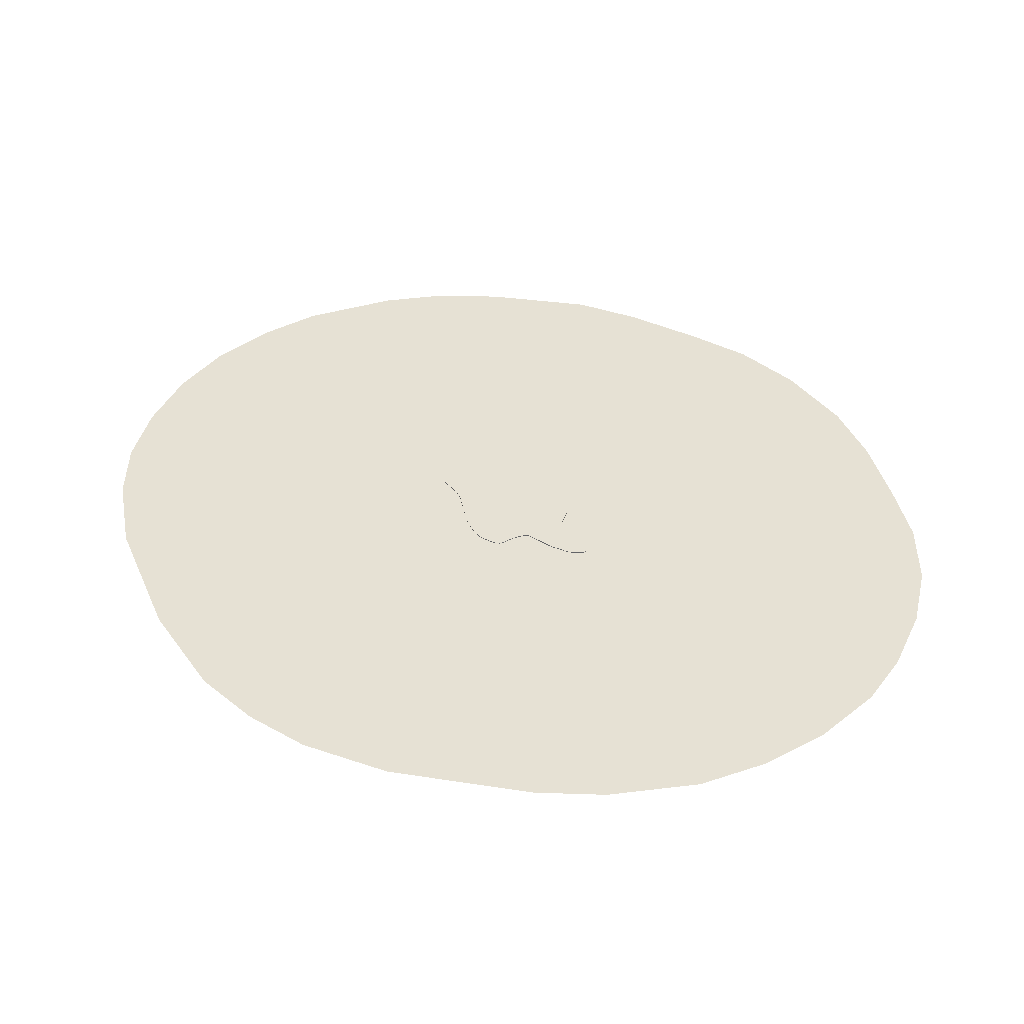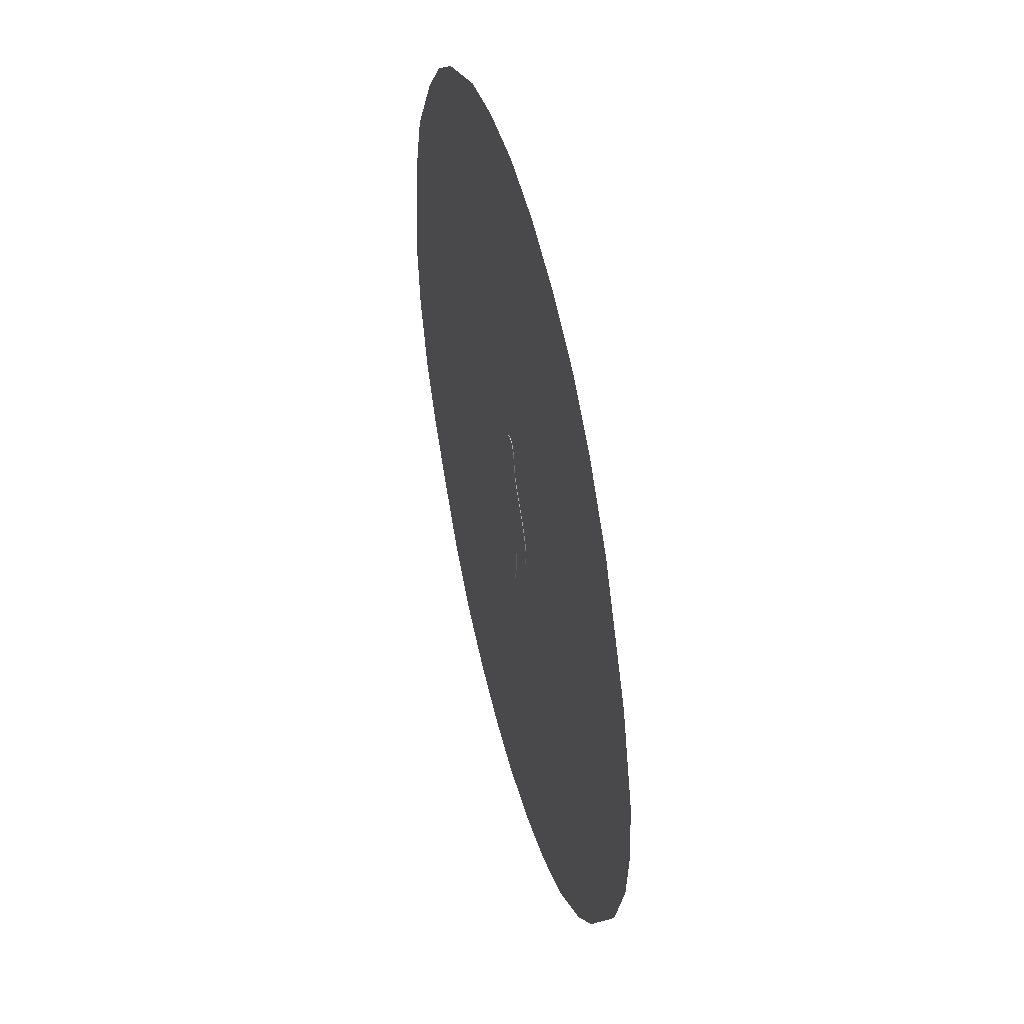
<metadata>
{"format":"obj","ext":"obj","renderer":"f3d","projection":"perspective","resolution":1024,"background":"white","views":[{"elev":39.1,"azim":129.9,"up":"+Y"},{"elev":50.0,"azim":75.2,"up":"+Z"}]}
</metadata>
<code>
o TFA3_Curve_Mesh.002
v 0.2935 0.01513 -0.2777
v 0.6147 0 0.05747
v 0.6147 0.01513 0.05747
v 0.6135 0.01513 0.07855
v -0.02931 -0 1.174
v -0.02931 0.01513 1.174
v -0.03793 0.01513 1.17
v 0.3304 0.01513 -0.2548
v 0.1783 0.01513 0.8068
v -0.03709 0.01513 -0.7047
v -0.3866 0.01513 0.7022
v 0.6135 0 0.07855
v 0.6111 0.01513 0.1017
v 0.06574 0.01513 -0.9897
v -0.03793 -0 1.17
v -0.04641 0.01513 1.166
v 0.3304 0 -0.2548
v -0.4887 0.01513 -0.03035
v 0.1783 0 0.8068
v 0.1749 0.01513 0.8169
v -0.03709 -0 -0.7047
v -0.3866 -0 0.7022
v -0.3914 0.01513 0.6906
v 0.6111 0 0.1017
v 0.6067 0.01513 0.1265
v 0.06574 0 -0.9897
v 0.06832 0.01513 -0.9886
v -0.04641 -0 1.166
v -0.05475 0.01513 1.161
v -0.4887 -0 -0.03035
v 0.1724 0 0.826
v 0.1749 0 0.8169
v -0.03248 -0 -0.7231
v -0.3914 -0 0.6906
v 0.6067 0 0.1265
v 0.6002 0.01513 0.1522
v 0.06832 0 -0.9886
v -0.05475 -0 1.161
v -0.06294 0.01513 1.156
v -0.03248 0.01513 -0.7231
v -0.03055 0.01513 -0.7315
v 0.1724 0.01513 0.826
v 0.6002 0 0.1522
v -0.06294 -0 1.156
v 0.3702 0.01513 -0.2329
v -0.03055 -0 -0.7315
v 0.5822 0.01513 0.2046
v 0.07815 0.01513 -0.9825
v -0.07889 0.01513 1.147
v 0.3702 0 -0.2329
v 0.3777 0.01513 -0.2291
v 0.5822 0 0.2046
v 0.5713 0.01513 0.2307
v 0.07815 0 -0.9825
v 0.0819 0.01513 -0.9797
v -0.07889 -0 1.147
v -0.08665 0.01513 1.143
v 0.3777 0 -0.2291
v 0.5713 0 0.2307
v 0.5596 0.01513 0.2563
v 0.0819 0 -0.9797
v 0.08577 0.01513 -0.9767
v -0.08665 -0 1.143
v -0.0945 0.01513 1.138
v 0.1643 0.01513 0.8698
v 0.5596 0 0.2563
v 0.5473 0.01513 0.2812
v 0.08577 0 -0.9767
v 0.08971 0.01513 -0.9734
v -0.0945 -0 1.138
v -0.1026 0.01513 1.132
v 0.4094 0.01513 -0.2161
v 0.1643 0 0.8698
v 0.5473 0 0.2812
v 0.5349 0.01513 0.305
v 0.08971 0 -0.9734
v 0.09364 0.01513 -0.9698
v -0.1026 -0 1.132
v -0.1108 0.01513 1.125
v 0.4094 0 -0.2161
v -0.4206 0.01513 0.5997
v 0.5349 0 0.305
v 0.09364 0 -0.9698
v 0.0975 0.01513 -0.9661
v -0.1108 -0 1.125
v -0.1191 0.01513 1.118
v -0.4206 -0 0.5997
v 0.5105 0.01513 0.348
v 0.0975 0 -0.9661
v 0.1012 0.01513 -0.9623
v -0.1191 -0 1.118
v -0.4278 0.01513 0.5751
v 0.5105 0 0.348
v 0.1012 0 -0.9623
v 0.1047 0.01513 -0.9584
v -0.1356 0.01513 1.101
v -0.5178 0.01513 -0.1275
v -0.4278 -0 0.5751
v -0.4309 0.01513 0.5632
v 0.1047 0 -0.9584
v -0.1356 -0 1.101
v -0.5178 -0 -0.1275
v -0.5188 0.01513 -0.1361
v 0.145 0.01513 0.9378
v -0.4309 -0 0.5632
v -0.4336 0.01513 0.5517
v 0.4794 0.01513 0.3979
v 0.1114 0.01513 -0.9502
v -0.5188 -0 -0.1361
v -0.5194 0.01513 -0.145
v 0.145 0 0.9378
v -0.4336 -0 0.5517
v 0.4794 0 0.3979
v 0.1114 0 -0.9502
v -0.5194 -0 -0.145
v -0.5197 0.01513 -0.1541
v 0.4581 0.01513 0.4279
v -0.5197 -0 -0.1541
v -0.5198 0.01513 -0.1633
v -0.1914 0.01513 -0.4621
v 0.4581 0 0.4279
v -0.5198 -0 -0.1633
v -0.5196 0.01513 -0.1727
v -0.1914 -0 -0.4621
v -0.5196 -0 -0.1727
v -0.5193 0.01513 -0.1821
v -0.002201 0.01513 -0.8795
v 0.1344 0.01513 -0.9233
v -0.1827 0.01513 1.047
v -0.5193 -0 -0.1821
v -0.5188 0.01513 -0.1916
v -0.002201 -0 -0.8795
v -0.000322 0.01513 -0.8883
v -0.16 0.01513 -0.4771
v 0.1344 0 -0.9233
v -0.1827 -0 1.047
v -0.5188 -0 -0.1916
v -0.000322 -0 -0.8883
v 0.00146 0.01513 -0.8959
v 0.2247 0 -0.6765
v 0.2247 0.01513 -0.6765
v -0.16 -0 -0.4771
v 0.1447 0.01513 -0.9106
v 0.5353 0.01513 -0.1802
v 0.00146 0 -0.8959
v 0.003179 0.01513 -0.9025
v 0.2285 0.01513 -0.6544
v 0.1447 0 -0.9106
v 0.1497 0.01513 -0.904
v 0.5353 0 -0.1802
v 0.5384 0.01513 -0.179
v 0.003179 0 -0.9025
v 0.004871 0.01513 -0.9085
v 0.2285 0 -0.6544
v 0.1497 0 -0.904
v 0.1545 0.01513 -0.8974
v -0.2122 0.01513 1.016
v 0.5384 0 -0.179
v 0.541 0.01513 -0.1777
v -0.5164 -0 -0.2291
v 0.004871 0 -0.9085
v 0.006572 0.01513 -0.914
v -0.1303 0.01513 -0.4956
v 0.1545 0 -0.8974
v 0.159 0.01513 -0.8907
v -0.2122 -0 1.016
v 0.541 0 -0.1777
v -0.5164 0.01513 -0.2291
v -0.5153 0.01513 -0.2384
v 0.006572 0 -0.914
v 0.1178 0.01513 1.068
v -0.1303 -0 -0.4956
v 0.159 0 -0.8907
v 0.1631 0.01513 -0.884
v -0.2293 0.01513 0.9966
v 0.5451 0.01513 -0.1751
v -0.5153 -0 -0.2384
v -0.5131 0.01513 -0.2479
v 0.1178 0 1.068
v 0.1144 0.01513 1.078
v 0.2362 0.01513 -0.5917
v -0.1208 0.01513 -0.5044
v 0.1631 0 -0.884
v -0.2293 -0 0.9966
v -0.238 0.01513 0.9855
v 0.5451 0 -0.1751
v -0.5131 -0 -0.2479
v -0.51 0.01513 -0.2574
v 0.1144 0 1.078
v 0.1109 0.01513 1.088
v 0.2362 0 -0.5917
v -0.1208 -0 -0.5044
v 0.1709 0.01513 -0.8699
v -0.238 -0 0.9855
v -0.2467 0.01513 0.9733
v -0.51 -0 -0.2574
v -0.5062 0.01513 -0.2669
v 0.1109 0 1.088
v 0.1072 0.01513 1.096
v 0.1709 0 -0.8699
v -0.2467 -0 0.9733
v -0.2552 0.01513 0.9602
v -0.5062 -0 -0.2669
v 0.1072 0 1.096
v 0.1033 0.01513 1.104
v 0.1784 0.01513 -0.8548
v -0.2552 -0 0.9602
v -0.2635 0.01513 0.9459
v 0.5535 0.01513 -0.1678
v -0.4971 -0 -0.2849
v 0.1033 0 1.104
v 0.1784 0 -0.8548
v -0.2635 -0 0.9459
v 0.5535 0 -0.1678
v -0.4971 0.01513 -0.2849
v -0.4922 0.01513 -0.2933
v 0.02104 0.01513 -0.9568
v -0.4922 -0 -0.2933
v -0.4873 0.01513 -0.3009
v 0.02104 0 -0.9568
v 0.0232 0.01513 -0.9628
v 0.5648 0.01513 -0.1547
v -0.4873 -0 -0.3009
v -0.4826 0.01513 -0.3078
v 0.0232 0 -0.9628
v 0.02531 0.01513 -0.9682
v 0.191 0.01513 -0.8218
v 0.5648 0 -0.1547
v -0.4826 -0 -0.3078
v -0.4782 0.01513 -0.3137
v 0.02531 0 -0.9682
v 0.02742 0.01513 -0.9731
v 0.191 0 -0.8218
v -0.4782 -0 -0.3137
v -0.4744 0.01513 -0.3185
v 0.02742 0 -0.9731
v -0.08396 0.01513 -0.558
v 0.1955 0.01513 -0.8045
v -0.4744 -0 -0.3185
v -0.4714 0.01513 -0.3221
v 0.03175 0.01513 -0.981
v -0.08396 -0 -0.558
v -0.08058 0.01513 -0.565
v 0.1955 0 -0.8045
v 0.5828 0.01513 -0.1248
v -0.4714 -0 -0.3221
v 0.03175 0 -0.981
v 0.243 0.01513 -0.3746
v -0.08058 -0 -0.565
v -0.0775 0.01513 -0.572
v 0.5828 0 -0.1248
v 0.03642 0.01513 -0.9867
v 0.243 0 -0.3746
v -0.0775 -0 -0.572
v -0.07466 0.01513 -0.5792
v 0.5903 0.01513 -0.1054
v 0.03642 0 -0.9867
v 0.03897 0.01513 -0.9888
v 0.2449 0.01513 -0.3541
v -0.07466 -0 -0.5792
v -0.07202 0.01513 -0.5865
v 0.2008 0.01513 -0.7692
v 0.5903 0 -0.1054
v 0.03897 0 -0.9888
v 0.04171 0.01513 -0.9902
v 0.05635 0.01513 1.168
v 0.2449 0 -0.3541
v -0.07202 -0 -0.5865
v 0.2008 0 -0.7692
v 0.04171 0 -0.9902
v 0.04466 0.01513 -0.9911
v 0.05635 0 1.168
v 0.2476 0.01513 -0.3381
v -0.06708 0.01513 -0.6017
v 0.04466 0 -0.9911
v 0.0459 0.01513 1.176
v 0.2476 0 -0.3381
v -0.06708 -0 -0.6017
v 0.2337 0.01513 0.7062
v 0.0459 0 1.176
v 0.03974 0.01513 1.18
v 0.2337 0 0.7062
v 0.05182 0.01513 -0.9924
v 0.03974 0 1.18
v 0.0328 0.01513 1.182
v 0.2535 0.01513 -0.3171
v 0.2259 0.01513 0.7171
v -0.4103 0.01513 -0.3708
v 0.05182 0 -0.9924
v 0.0535 0.01513 -0.9926
v 0.0328 0 1.182
v 0.02493 0.01513 1.184
v 0.2535 0 -0.3171
v 0.2573 0.01513 -0.3097
v 0.2259 0 0.7171
v -0.4103 -0 -0.3708
v -0.4022 0.01513 -0.3757
v 0.0535 0 -0.9926
v 0.02493 0 1.184
v 0.2573 0 -0.3097
v -0.4022 -0 -0.3757
v -0.3945 0.01513 -0.3797
v 0.0563 0.01513 -0.9927
v 0.006664 0.01513 1.184
v 0.2721 0.01513 -0.2939
v -0.3945 -0 -0.3797
v 0.0563 0 -0.9927
v 0.05756 0.01513 -0.9925
v 0.006664 0 1.184
v 0.2721 0 -0.2939
v 0.2821 0.01513 -0.2858
v 0.614 0.01513 0.02081
v 0.05756 0 -0.9925
v 0.05885 0.01513 -0.9922
v -0.01162 0.01513 1.18
v 0.2821 0 -0.2858
v 0.614 0 0.02081
v 0.6149 0.01513 0.0383
v 0.05885 0 -0.9922
v 0.06023 0.01513 -0.9918
v -0.01162 -0 1.18
v 0.2935 0 -0.2777
v 0.3056 0.01513 -0.2697
v -0.04246 0.01513 -0.685
v 0.6149 0 0.0383
v 0.06023 0 -0.9918
v 0.3056 0 -0.2697
v -0.04246 -0 -0.685
v 1.465 0.006299 -4.421
v 0.7628 0.006299 -4.633
v -0.6516 0.006299 -4.633
v -1.364 0.006299 -4.421
v -2.008 0.006299 -4.094
v -2.586 0.006299 -3.622
v -3.038 0.006299 -3.064
v -3.538 0.006299 -2.391
v -3.894 0.006299 -1.746
v -4.154 0.006299 -0.8897
v -4.231 0.006299 -0.1199
v -4.154 0.006299 0.5825
v -4.01 0.006299 1.439
v -3.808 0.006299 2.132
v -3.24 0.006299 3.103
v -2.788 0.006299 3.681
v -2.268 0.006299 4.123
v -1.383 0.006299 4.624
v -0.7094 0.006299 4.816
v 0.002669 0.006299 4.893
v 0.7243 0.006299 4.816
v 1.436 0.006299 4.595
v 2.071 0.006299 4.268
v 2.61 0.006299 3.825
v 3.188 0.006299 3.132
v 3.89 0.006299 1.833
v 4.246 0.006299 0.7653
v 4.313 0.006299 0.0244
v 4.256 0.006299 -0.678
v 3.986 0.006299 -1.582
v 3.274 0.006299 -2.881
v 2.832 0.006299 -3.459
v 2.12 0.006299 -4.084
v -0.01657 0.006299 -4.71
v 0.7628 0.006299 -4.633
v 1.465 0.006299 -4.421
v -0.01657 0.006299 -4.71
v 2.12 0.006299 -4.084
v 2.832 0.006299 -3.459
v 3.274 0.006299 -2.881
v 3.986 0.006299 -1.582
v 4.256 0.006299 -0.678
v 4.313 0.006299 0.0244
v 4.246 0.006299 0.7653
v 3.89 0.006299 1.833
v 3.188 0.006299 3.132
v 2.61 0.006299 3.825
v 2.071 0.006299 4.268
v 1.436 0.006299 4.595
v 0.7243 0.006299 4.816
v 0.002669 0.006299 4.893
v -0.7094 0.006299 4.816
v -1.383 0.006299 4.624
v -2.268 0.006299 4.123
v -2.788 0.006299 3.681
v -3.24 0.006299 3.103
v -3.808 0.006299 2.132
v -4.01 0.006299 1.439
v -4.154 0.006299 0.5825
v -4.231 0.006299 -0.1199
v -4.154 0.006299 -0.8897
v -3.894 0.006299 -1.746
v -3.538 0.006299 -2.391
v -3.038 0.006299 -3.064
v -2.586 0.006299 -3.622
v -2.008 0.006299 -4.094
v -1.364 0.006299 -4.421
v -0.6516 0.006299 -4.633
g TFA3_Curve_Mesh.002_Material.008
f 369 391 387
f 366 329 367
f 367 392 368
f 329 395 392
f 368 392 369
f 369 371 370
f 392 391 369
f 371 373 372
f 369 373 371
f 373 386 374
f 374 382 375
f 375 377 376
f 382 380 377
f 377 380 378
f 375 382 377
f 378 380 379
f 380 382 381
f 382 384 383
f 384 386 385
f 386 373 387
f 387 389 388
f 391 390 389
f 387 391 389
f 387 373 369
f 392 395 393
f 393 395 394
f 395 329 396
f 396 330 365
f 330 396 329
f 392 367 329
f 382 374 384
f 384 374 386
f 358 336 340
f 361 364 360
f 360 335 359
f 364 332 335
f 359 335 358
f 358 356 357
f 335 336 358
f 356 354 355
f 358 354 356
f 354 341 353
f 353 345 352
f 352 350 351
f 345 347 350
f 350 347 349
f 352 345 350
f 349 347 348
f 347 345 346
f 345 343 344
f 343 341 342
f 341 354 340
f 340 338 339
f 336 337 338
f 340 336 338
f 340 354 358
f 335 332 334
f 334 332 333
f 332 364 331
f 331 363 362
f 363 331 364
f 335 360 364
f 345 353 343
f 343 353 341
g TFA3_Curve_Mesh.002_None.002
f 262 140 269
f 142 163 172
f 280 281 284
f 106 30 112
f 45 51 50
f 307 308 313
f 120 134 124
f 189 171 180
f 194 184 175
f 257 258 264
f 283 298 289
f 192 237 242
f 20 42 32
f 248 259 253
f 251 256 263
f 173 156 165
f 27 54 37
f 211 266 272
f 246 288 296
f 277 286 293
f 232 247 236
f 158 150 144
f 66 53 60
f 36 52 43
f 99 106 112
f 18 102 30
f 29 39 38
f 235 240 239
f 167 176 186
f 119 123 122
f 221 226 225
f 256 317 263
f 295 9 19
f 14 27 26
f 177 178 187
f 113 88 107
f 71 79 78
f 241 257 247
f 321 6 5
f 89 83 77
f 293 294 300
f 266 280 272
f 111 179 101
f 264 265 270
f 294 310 300
f 172 182 192
f 149 156 155
f 11 23 22
f 298 303 307
f 186 209 214
f 4 13 12
f 214 222 228
f 299 304 309
f 291 292 299
f 274 261 181
f 255 261 260
f 222 251 228
f 284 285 291
f 309 315 321
f 206 233 212
f 197 210 203
f 269 244 262
f 244 233 238
f 262 244 238
f 233 227 238
f 262 141 140
f 142 134 163
f 280 276 281
f 106 18 30
f 17 327 323
f 327 322 1
f 1 322 311
f 316 310 305
f 50 17 8
f 322 316 311
f 316 305 311
f 1 323 327
f 17 323 8
f 51 58 50
f 8 45 50
f 307 303 308
f 124 306 302
f 306 301 297
f 301 296 288
f 297 302 306
f 302 120 124
f 301 288 297
f 134 142 124
f 205 211 204
f 198 189 180
f 189 179 171
f 205 204 199
f 204 198 199
f 180 190 198
f 190 199 198
f 136 101 129
f 101 91 96
f 129 101 96
f 91 86 96
f 129 157 136
f 157 175 166
f 136 157 166
f 184 166 175
f 175 185 194
f 185 195 201
f 201 194 185
f 257 252 258
f 289 275 283
f 275 270 271
f 283 275 271
f 270 265 271
f 283 290 298
f 192 182 237
f 171 179 111
f 73 31 65
f 31 32 42
f 73 65 104
f 171 111 104
f 111 73 104
f 42 65 31
f 32 19 9
f 9 20 32
f 253 191 181
f 191 154 147
f 154 140 141
f 147 181 191
f 181 248 253
f 154 141 147
f 277 267 273
f 267 253 259
f 273 267 259
f 251 245 256
f 206 212 200
f 183 173 165
f 173 164 156
f 206 200 193
f 200 183 193
f 165 174 183
f 174 193 183
f 27 48 54
f 211 205 266
f 246 240 288
f 277 273 286
f 232 241 247
f 150 80 144
f 80 58 72
f 144 80 72
f 58 51 72
f 144 151 158
f 151 159 167
f 167 158 151
f 93 82 88
f 82 74 75
f 88 82 75
f 66 59 53
f 59 52 47
f 59 47 53
f 74 66 67
f 75 74 67
f 60 67 66
f 43 35 36
f 35 24 25
f 36 35 25
f 24 13 25
f 36 47 52
f 87 34 23
f 81 92 98
f 92 99 98
f 87 23 81
f 112 105 99
f 105 98 99
f 98 87 81
f 18 97 102
f 63 56 57
f 56 44 49
f 63 57 64
f 38 28 16
f 28 15 7
f 7 15 6
f 70 63 64
f 15 5 6
f 57 56 49
f 44 38 39
f 39 49 44
f 28 7 16
f 16 29 38
f 229 223 219
f 223 218 216
f 218 210 215
f 216 219 223
f 219 224 229
f 218 215 216
f 239 234 230
f 234 229 224
f 224 230 234
f 230 235 239
f 240 246 239
f 167 159 176
f 137 130 131
f 130 125 126
f 137 168 160
f 122 118 116
f 118 115 110
f 103 115 109
f 168 137 131
f 160 168 169
f 115 103 110
f 103 109 97
f 177 160 169
f 109 102 97
f 125 122 123
f 126 131 130
f 126 125 123
f 110 116 118
f 116 119 122
f 46 33 40
f 33 21 10
f 324 21 328
f 328 278 274
f 278 268 261
f 132 46 41
f 21 324 10
f 278 261 274
f 138 132 127
f 274 324 328
f 46 40 41
f 152 145 139
f 145 138 133
f 33 10 40
f 138 127 133
f 170 161 153
f 161 152 146
f 132 41 127
f 152 139 146
f 225 220 217
f 220 170 162
f 145 133 139
f 170 153 162
f 236 231 232
f 231 225 226
f 232 231 226
f 161 146 153
f 220 162 217
f 217 221 225
f 256 312 317
f 295 287 9
f 26 326 320
f 326 319 314
f 319 313 308
f 314 320 326
f 320 14 26
f 319 308 314
f 27 37 26
f 177 169 178
f 287 295 282
f 121 113 107
f 113 93 88
f 287 282 279
f 282 121 279
f 107 117 121
f 117 279 121
f 86 91 85
f 78 70 64
f 86 85 79
f 85 78 79
f 64 71 78
f 241 252 257
f 321 315 6
f 68 61 62
f 61 54 55
f 62 61 55
f 54 48 55
f 62 69 68
f 69 77 76
f 68 69 76
f 83 76 77
f 77 84 89
f 84 90 94
f 94 89 84
f 293 286 294
f 266 276 280
f 46 132 233
f 132 138 135
f 164 132 155
f 138 145 135
f 145 152 135
f 152 161 135
f 161 170 135
f 170 220 100
f 220 225 68
f 170 100 114
f 225 231 54
f 231 236 54
f 236 247 26
f 247 257 275
f 289 247 275
f 257 264 275
f 264 270 275
f 289 298 326
f 298 307 319
f 307 313 319
f 319 326 298
f 326 26 289
f 26 37 236
f 37 54 236
f 54 61 225
f 61 68 225
f 68 76 220
f 76 83 220
f 83 89 220
f 89 94 220
f 94 100 220
f 114 135 170
f 135 148 132
f 148 155 132
f 164 173 132
f 173 183 132
f 183 200 132
f 200 212 132
f 212 233 132
f 233 244 46
f 269 140 33
f 140 154 328
f 244 269 46
f 289 26 247
f 46 269 33
f 140 328 21
f 154 191 328
f 191 253 242
f 328 191 278
f 33 140 21
f 253 267 192
f 278 191 268
f 267 277 172
f 268 191 260
f 260 191 254
f 254 191 249
f 277 293 142
f 249 191 242
f 293 300 124
f 242 253 192
f 300 310 30
f 192 267 172
f 310 316 30
f 172 277 142
f 142 293 124
f 316 322 30
f 124 300 30
f 322 327 121
f 327 17 121
f 301 306 296
f 306 124 30
f 30 322 121
f 17 50 93
f 306 30 102
f 239 246 234
f 246 296 137
f 229 234 246
f 218 223 137
f 223 229 137
f 203 210 160
f 210 218 160
f 187 196 160
f 196 203 160
f 160 177 187
f 130 137 296
f 137 160 218
f 122 125 306
f 125 130 306
f 306 130 296
f 115 118 102
f 118 122 306
f 102 109 115
f 105 112 282
f 112 30 121
f 105 282 98
f 102 118 306
f 229 246 137
f 50 58 74
f 80 150 263
f 150 158 186
f 263 150 251
f 121 17 113
f 158 167 186
f 150 228 251
f 58 80 59
f 113 17 93
f 98 282 87
f 228 150 214
f 214 150 186
f 263 317 80
f 317 325 80
f 325 2 80
f 2 12 80
f 12 24 80
f 24 35 80
f 35 43 80
f 43 52 80
f 80 52 59
f 59 66 58
f 66 74 58
f 74 82 50
f 82 93 50
f 121 282 112
f 87 282 295
f 34 87 295
f 213 22 19
f 22 34 295
f 19 22 295
f 201 207 111
f 207 213 73
f 184 194 111
f 194 201 111
f 136 166 111
f 166 184 111
f 73 213 31
f 91 101 179
f 101 136 111
f 78 85 179
f 85 91 179
f 63 70 78
f 38 44 211
f 44 56 204
f 189 56 179
f 56 63 179
f 63 78 179
f 31 213 32
f 207 73 111
f 213 19 32
f 28 38 211
f 56 189 198
f 5 15 272
f 15 28 211
f 272 15 211
f 309 321 272
f 321 5 272
f 291 299 280
f 299 309 272
f 280 299 272
f 280 284 291
f 198 204 56
f 204 211 44
f 264 258 265
f 294 305 310
f 172 163 182
f 148 135 128
f 135 114 108
f 108 114 95
f 100 94 90
f 155 148 143
f 114 100 95
f 100 90 95
f 108 128 135
f 148 128 143
f 156 164 155
f 143 149 155
f 22 213 208
f 213 207 202
f 207 201 195
f 202 208 213
f 208 11 22
f 207 195 202
f 23 34 22
f 298 290 303
f 186 176 209
f 12 2 3
f 2 325 318
f 325 317 312
f 318 3 2
f 3 4 12
f 325 312 318
f 13 24 12
f 214 209 222
f 299 292 304
f 291 285 292
f 312 256 72
f 256 245 144
f 72 256 144
f 245 222 144
f 222 209 144
f 209 176 144
f 176 159 151
f 144 176 151
f 318 312 72
f 4 3 72
f 3 318 72
f 25 13 72
f 13 4 72
f 47 36 72
f 36 25 72
f 47 72 53
f 60 53 51
f 60 51 67
f 75 67 45
f 45 67 51
f 107 88 8
f 88 75 45
f 279 117 106
f 117 107 8
f 88 45 8
f 72 51 53
f 287 279 81
f 117 8 323
f 117 323 1
f 279 92 81
f 9 287 11
f 92 279 99
f 20 9 208
f 287 81 23
f 287 23 11
f 117 1 18
f 104 65 202
f 65 42 208
f 42 20 208
f 9 11 208
f 1 311 18
f 180 171 49
f 171 104 96
f 311 305 18
f 279 106 99
f 190 180 49
f 171 96 86
f 205 199 39
f 199 190 49
f 39 199 49
f 276 266 292
f 266 205 7
f 304 266 315
f 285 281 276
f 304 292 266
f 292 285 276
f 6 315 266
f 16 7 205
f 7 6 266
f 39 29 205
f 29 16 205
f 64 57 71
f 57 49 171
f 71 57 171
f 171 86 79
f 106 117 18
f 305 294 18
f 79 71 171
f 129 96 104
f 175 157 104
f 157 129 104
f 195 185 104
f 185 175 104
f 208 202 65
f 202 195 104
f 103 97 110
f 97 18 302
f 286 120 294
f 18 294 120
f 120 286 134
f 97 302 116
f 110 97 116
f 119 116 302
f 126 123 302
f 123 119 302
f 126 302 288
f 168 131 216
f 131 126 288
f 178 169 168
f 197 188 168
f 188 178 168
f 216 215 168
f 215 197 168
f 224 219 131
f 219 216 131
f 235 230 240
f 230 224 240
f 288 240 131
f 302 297 288
f 120 302 18
f 240 224 131
f 286 273 134
f 273 259 163
f 134 273 163
f 259 248 182
f 248 181 237
f 181 147 324
f 324 141 10
f 147 141 324
f 141 262 40
f 262 238 41
f 238 227 41
f 262 41 40
f 227 206 127
f 206 193 127
f 193 174 127
f 174 165 127
f 165 156 127
f 156 149 127
f 149 143 127
f 143 128 127
f 108 95 162
f 95 90 217
f 128 108 162
f 41 227 127
f 141 40 10
f 163 259 182
f 95 217 162
f 90 84 217
f 84 77 217
f 77 69 217
f 69 62 217
f 62 55 221
f 221 55 48
f 48 27 232
f 226 48 232
f 27 14 232
f 14 320 283
f 241 14 283
f 320 314 290
f 314 308 303
f 290 314 303
f 290 283 320
f 283 271 241
f 271 265 258
f 258 252 271
f 252 241 271
f 241 232 14
f 226 221 48
f 221 217 62
f 162 153 128
f 153 146 128
f 146 139 128
f 139 133 128
f 133 127 128
f 237 182 248
f 243 237 181
f 250 243 181
f 255 250 181
f 261 255 181
f 181 324 274
f 260 254 250
f 254 249 243
f 249 242 237
f 243 250 254
f 250 255 260
f 249 237 243
f 261 268 260
f 222 245 251
f 284 281 285
f 309 304 315
f 206 227 233
f 203 196 197
f 196 187 188
f 197 196 188
f 187 178 188
f 197 215 210

</code>
